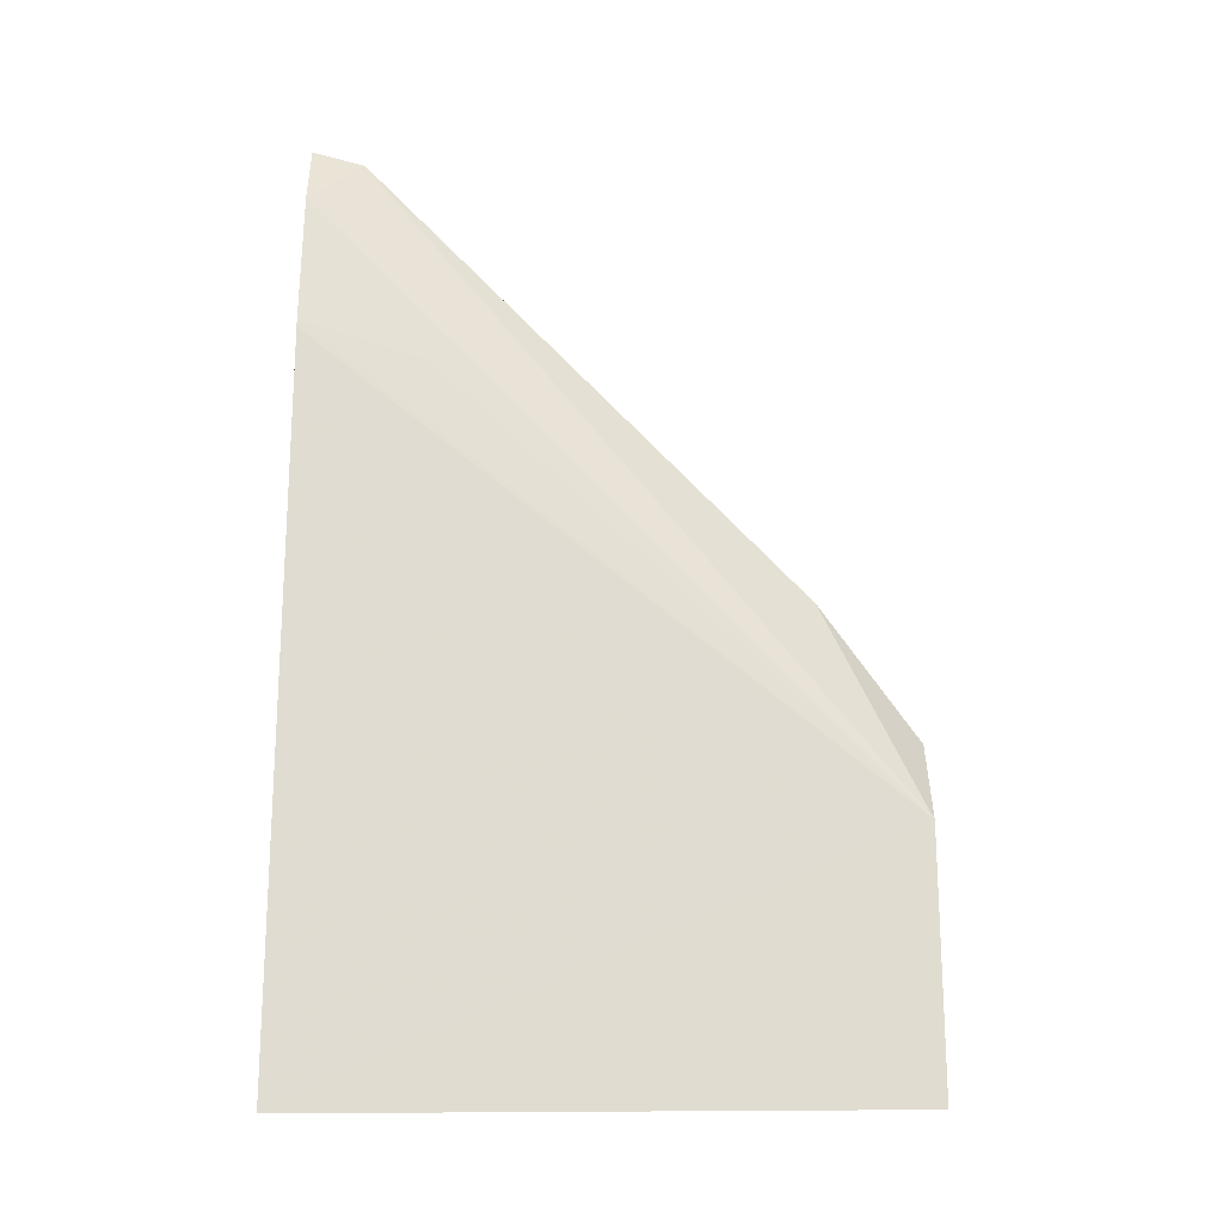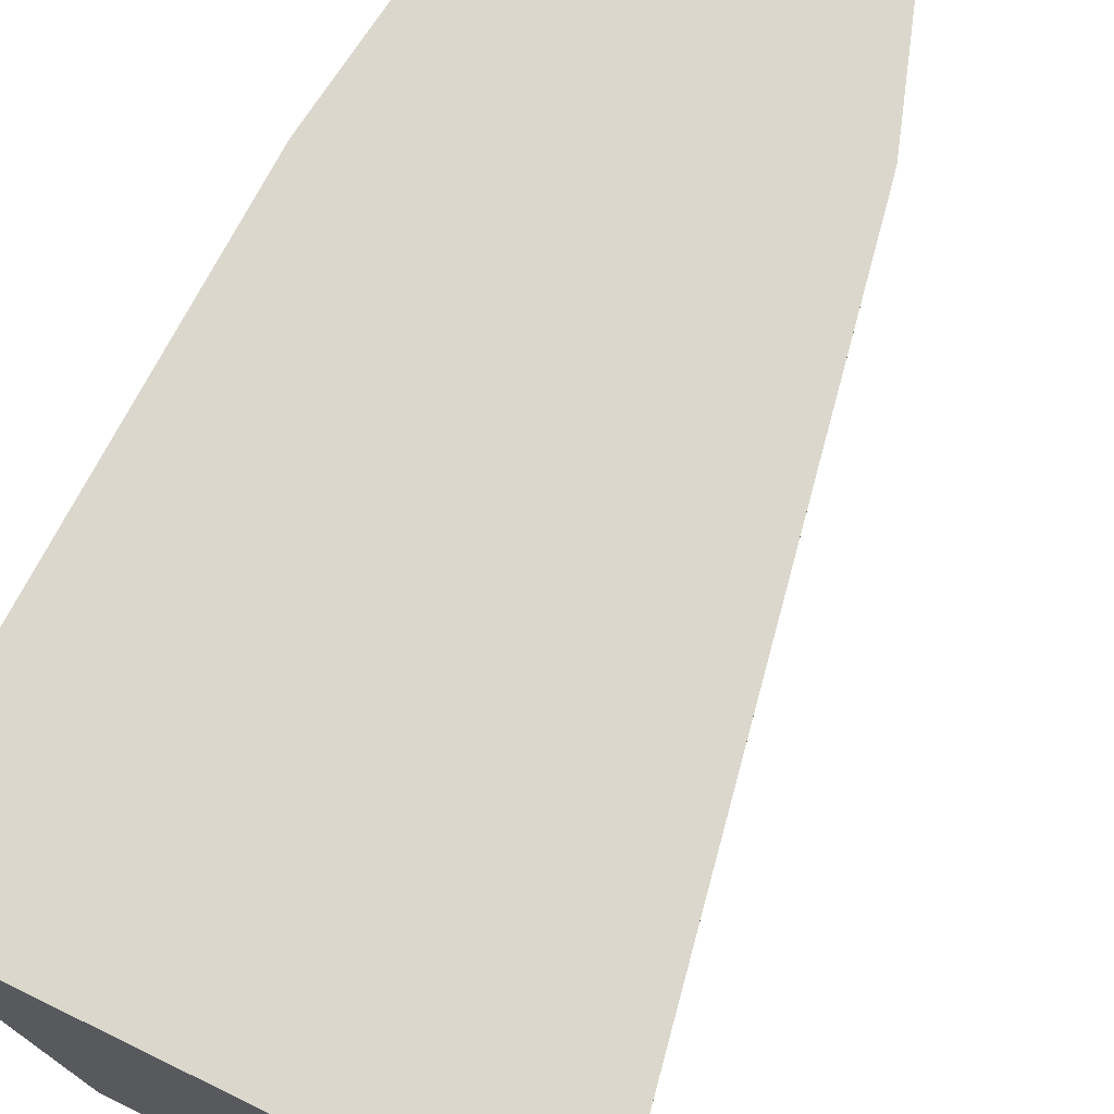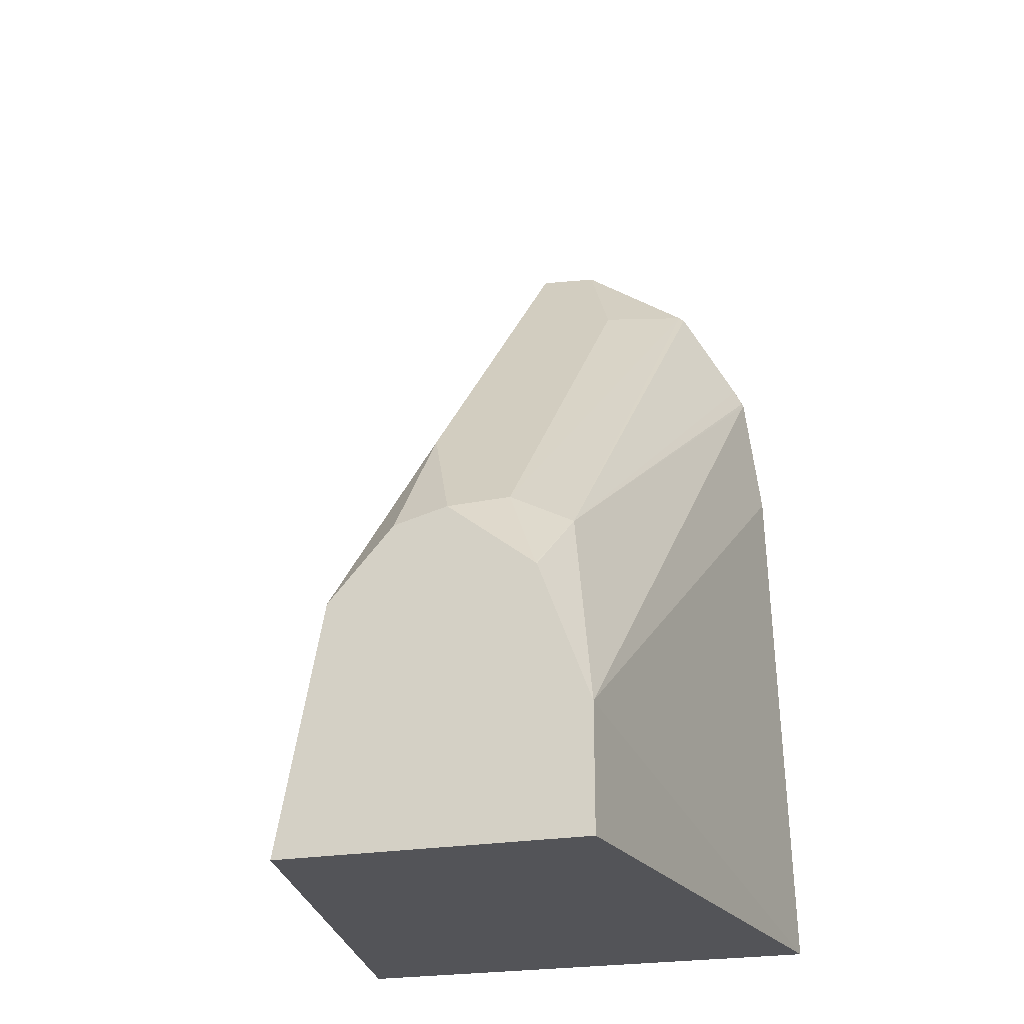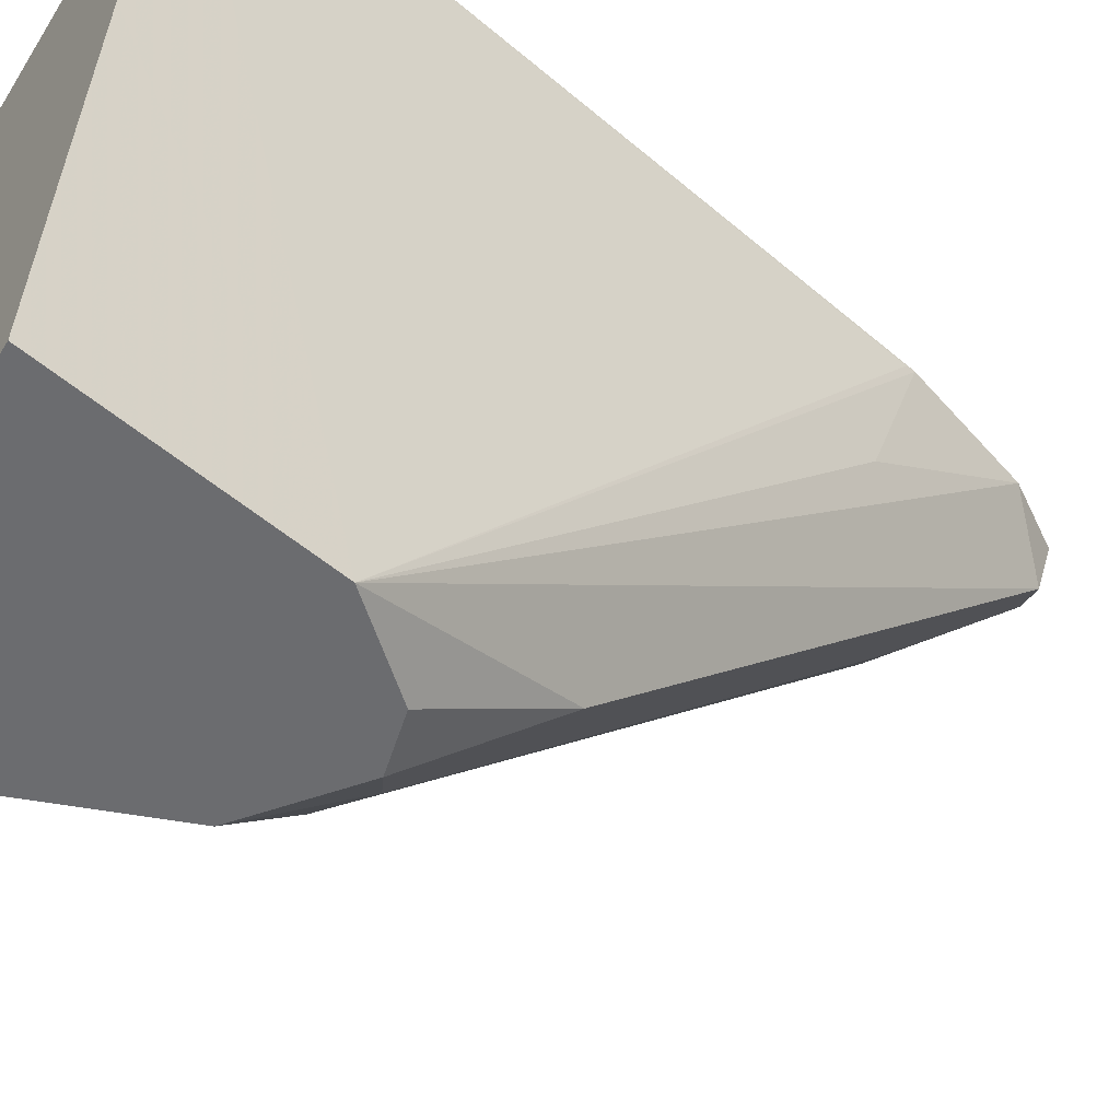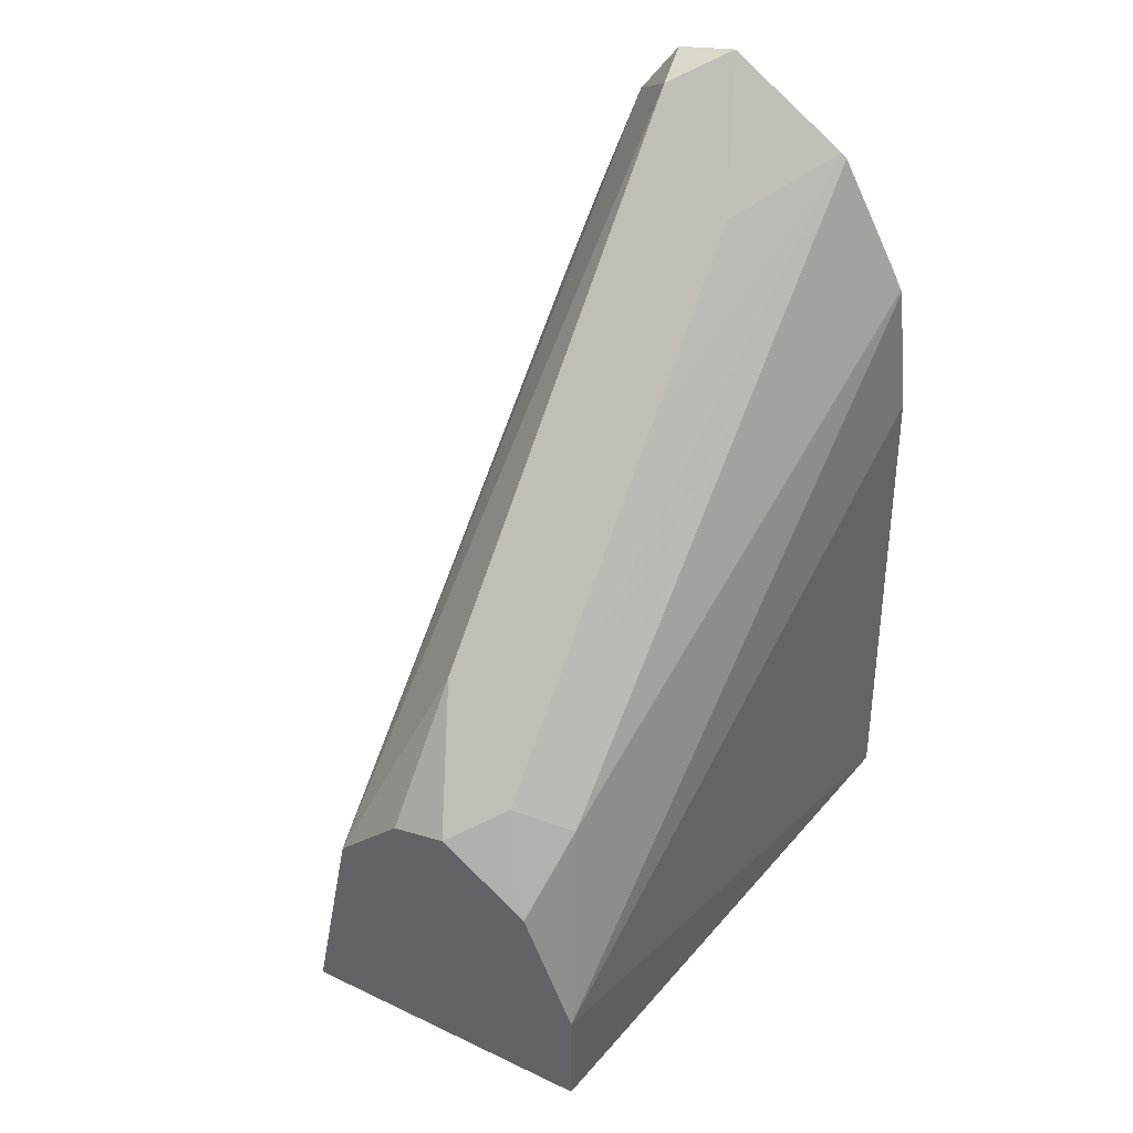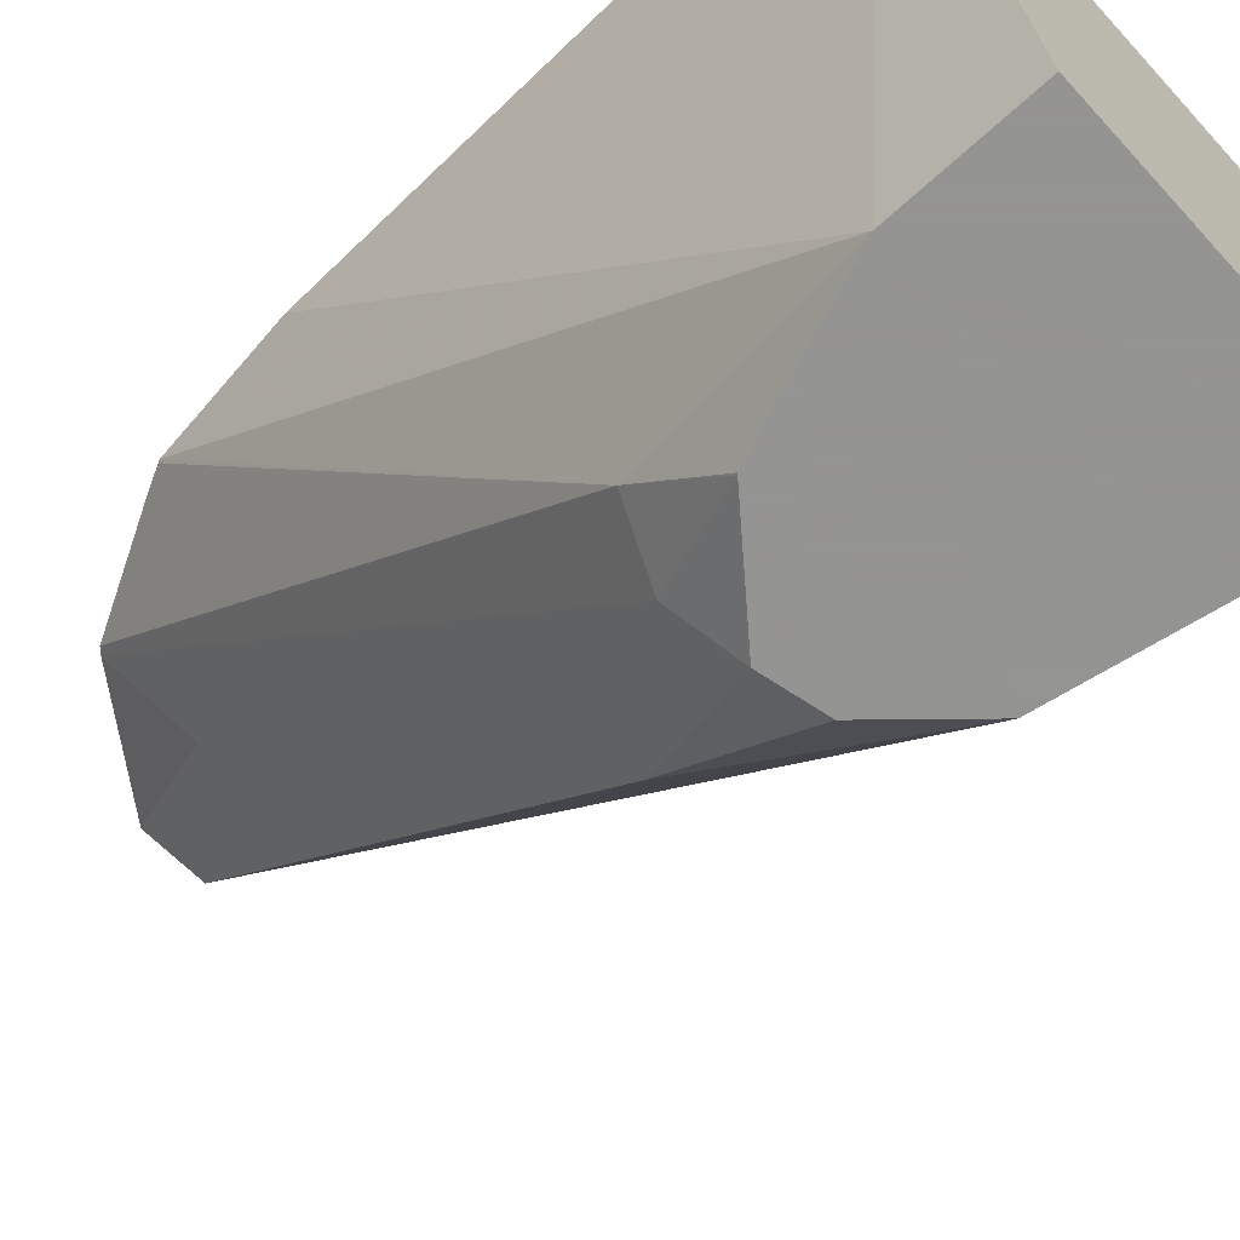
<metadata>
{"format":"obj","ext":"obj","renderer":"f3d","projection":"perspective","resolution":1024,"background":"white","views":[{"elev":-9.8,"azim":-90.0,"up":"+Z"},{"elev":73.2,"azim":-154.1,"up":"+Y"},{"elev":-23.6,"azim":16.8,"up":"+Z"},{"elev":-53.7,"azim":-121.4,"up":"+Y"},{"elev":45.3,"azim":29.0,"up":"+Z"},{"elev":-66.9,"azim":132.4,"up":"+Y"}]}
</metadata>
<code>
v -0.26 0.02128 0.0444
v -0.273 -0.06322 0.063
v -0.273 -0.06322 0.0444
v -0.3344 0.02128 0.0444
v -0.2623 0.02128 0.126
v -0.2808 -0.06322 0.08391
v -0.2649 0.02128 0.1467
v -0.2782 -0.05249 0.09449
v -0.3191 -0.06322 0.0444
v -0.3122 -0.06322 0.08127
v -0.3149 0.02099 0.147
v -0.3149 0.02128 0.147
v -0.281 -0.06322 0.08407
v -0.2664 0.02128 0.1498
v -0.2651 0.02099 0.147
v -0.2755 0.02128 0.1664
v -0.2764 0.02128 0.1672
v -0.2869 -0.05599 0.09798
v -0.3023 -0.06322 0.09235
v -0.3009 -0.04899 0.112
v -0.3009 -0.007006 0.154
v -0.3009 0.01399 0.175
v -0.3082 0.02128 0.1677
v -0.3114 0.003498 0.1435
v -0.3146 0.02128 0.1484
v -0.2942 -0.06322 0.09437
v -0.2937 0.02128 0.1786
v -0.2869 0.006997 0.161
v -0.2869 -0.014 0.14
v -0.3024 0.02128 0.1764
f 10 25 11
f 10 24 25
f 10 23 24
f 10 22 23
f 10 21 22
f 10 19 20
f 8 18 13
f 8 17 18
f 8 16 17
f 11 25 12
f 8 14 16
f 10 20 21
f 13 18 26
f 21 26 29
f 17 28 29
f 17 29 18
f 18 29 26
f 19 26 20
f 20 26 21
f 21 29 27
f 21 27 22
f 22 27 30
f 22 30 23
f 23 25 24
f 27 29 28
f 8 15 14
f 17 27 28
f 7 15 8
f 1 2 3
f 6 8 13
f 1 3 9
f 1 9 4
f 1 4 12
f 1 12 25
f 1 25 23
f 1 23 30
f 7 14 15
f 1 27 17
f 1 17 16
f 1 16 14
f 1 14 7
f 1 7 5
f 1 30 27
f 2 6 13
f 1 5 2
f 4 11 12
f 4 10 11
f 4 9 10
f 2 7 8
f 2 8 6
f 2 9 3
f 2 10 9
f 2 19 10
f 2 26 19
f 2 13 26
f 2 5 7

</code>
